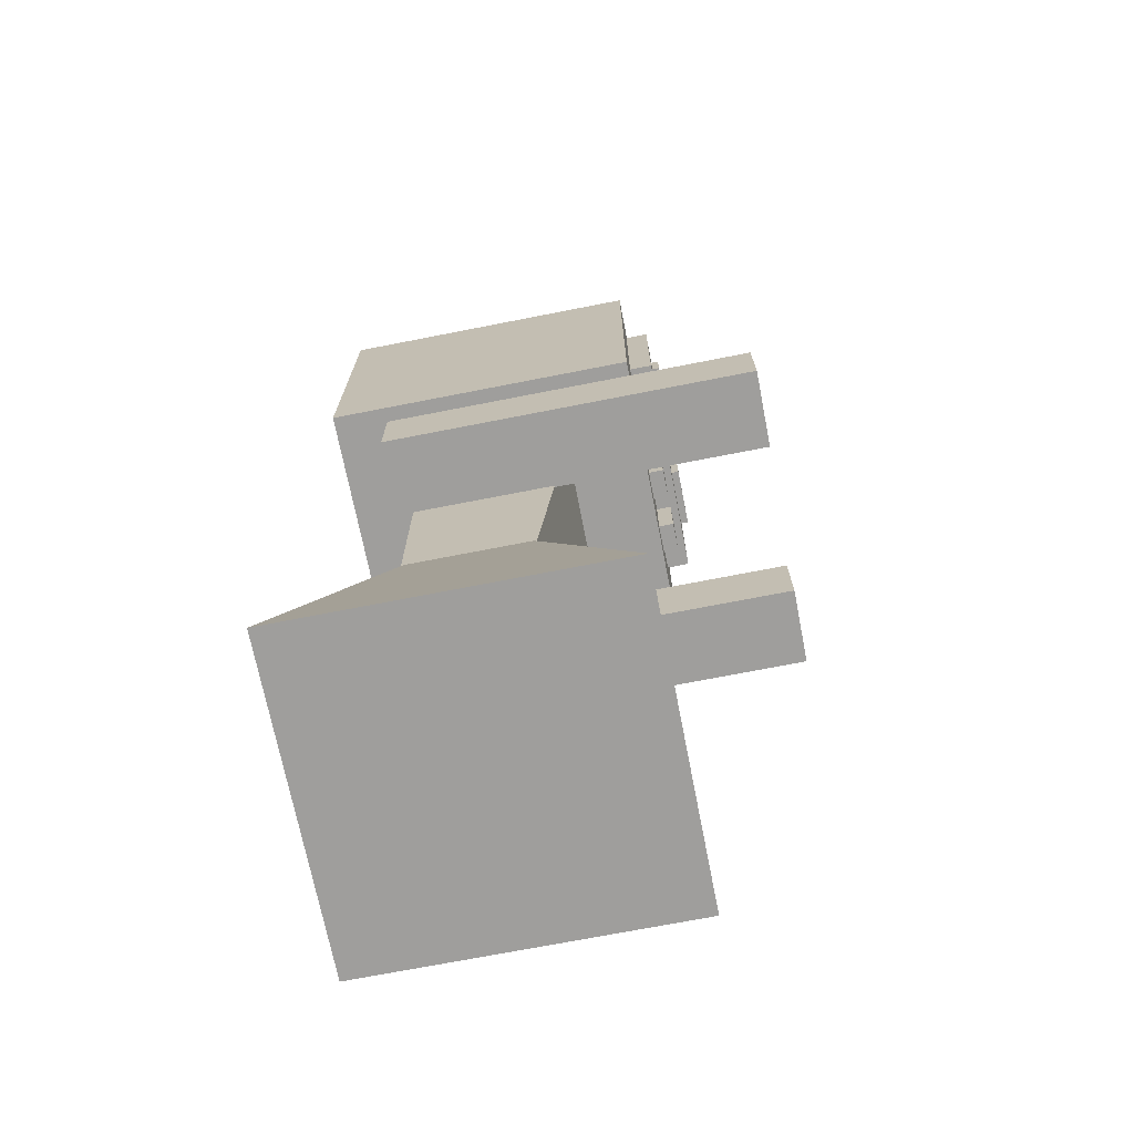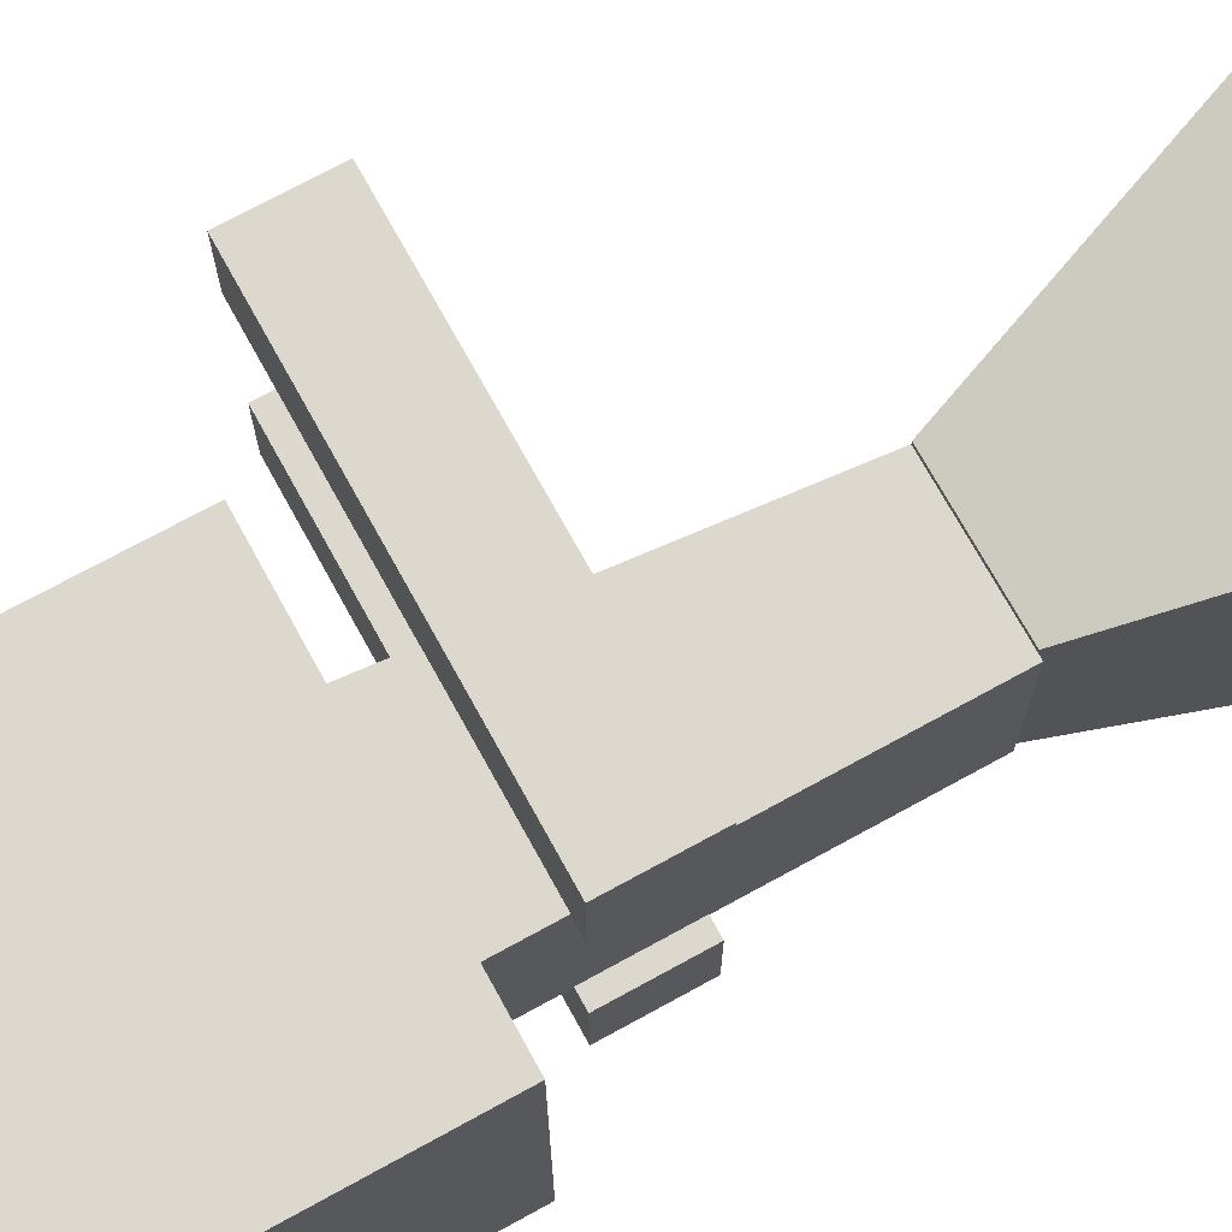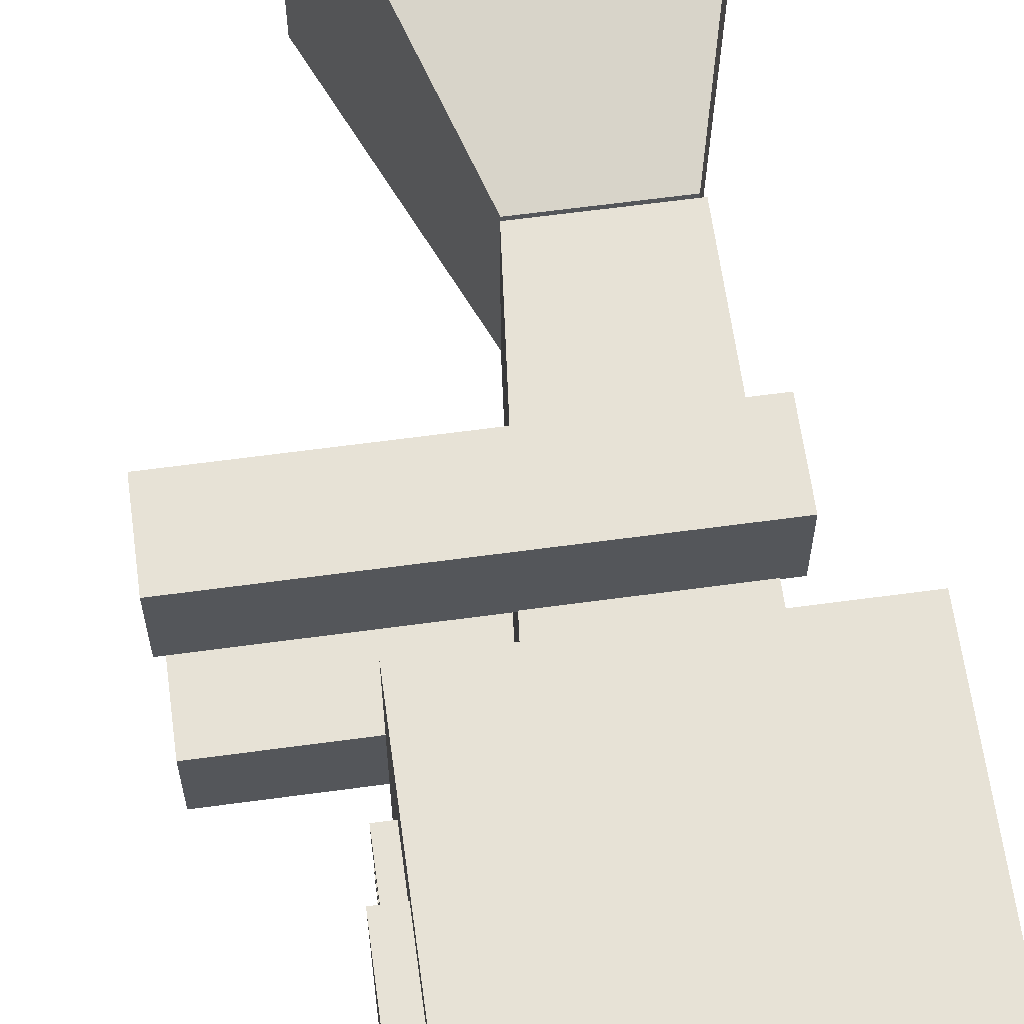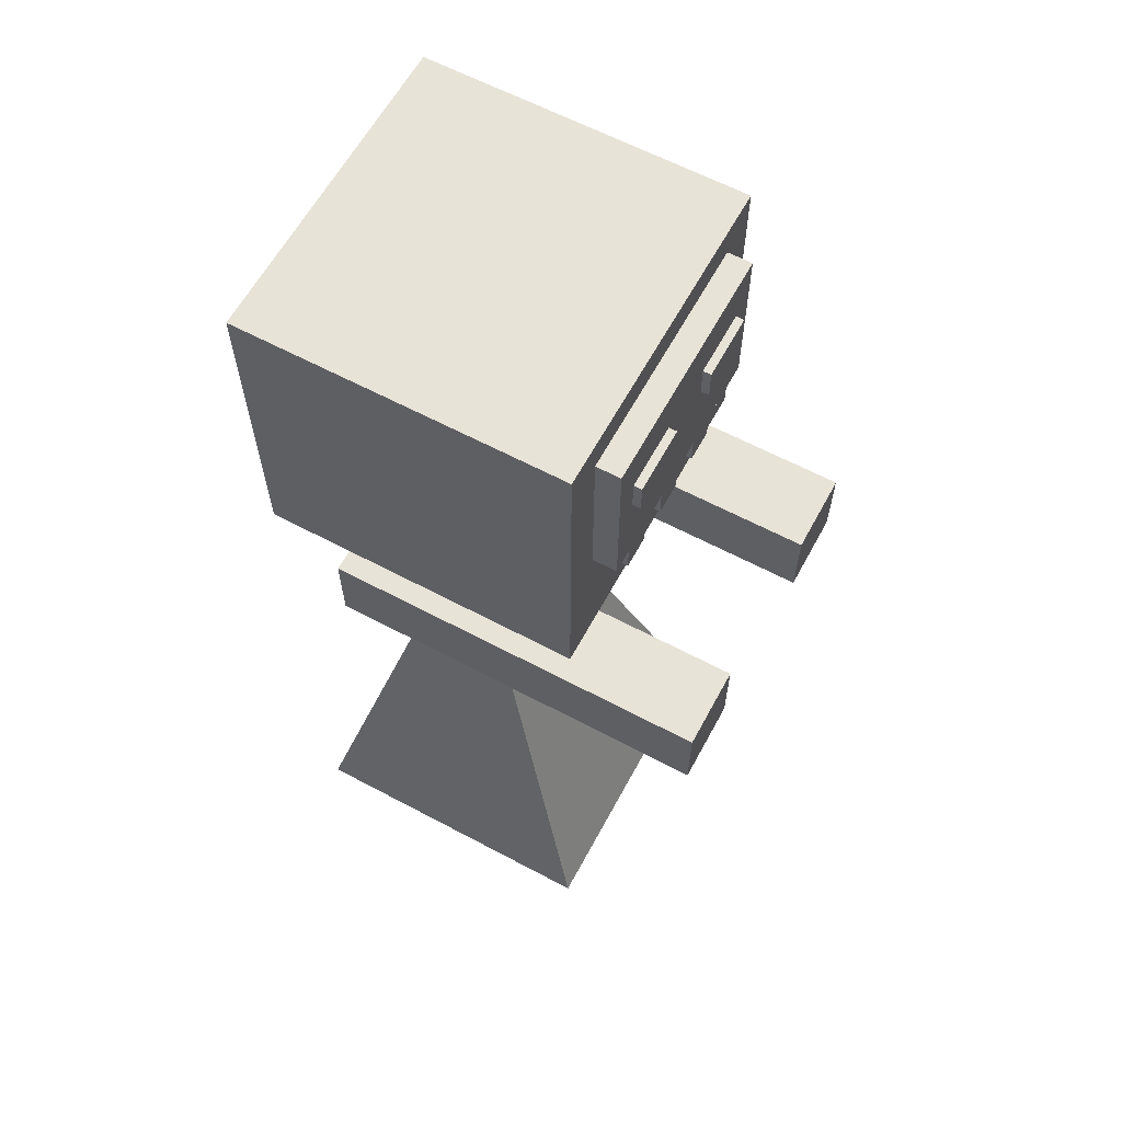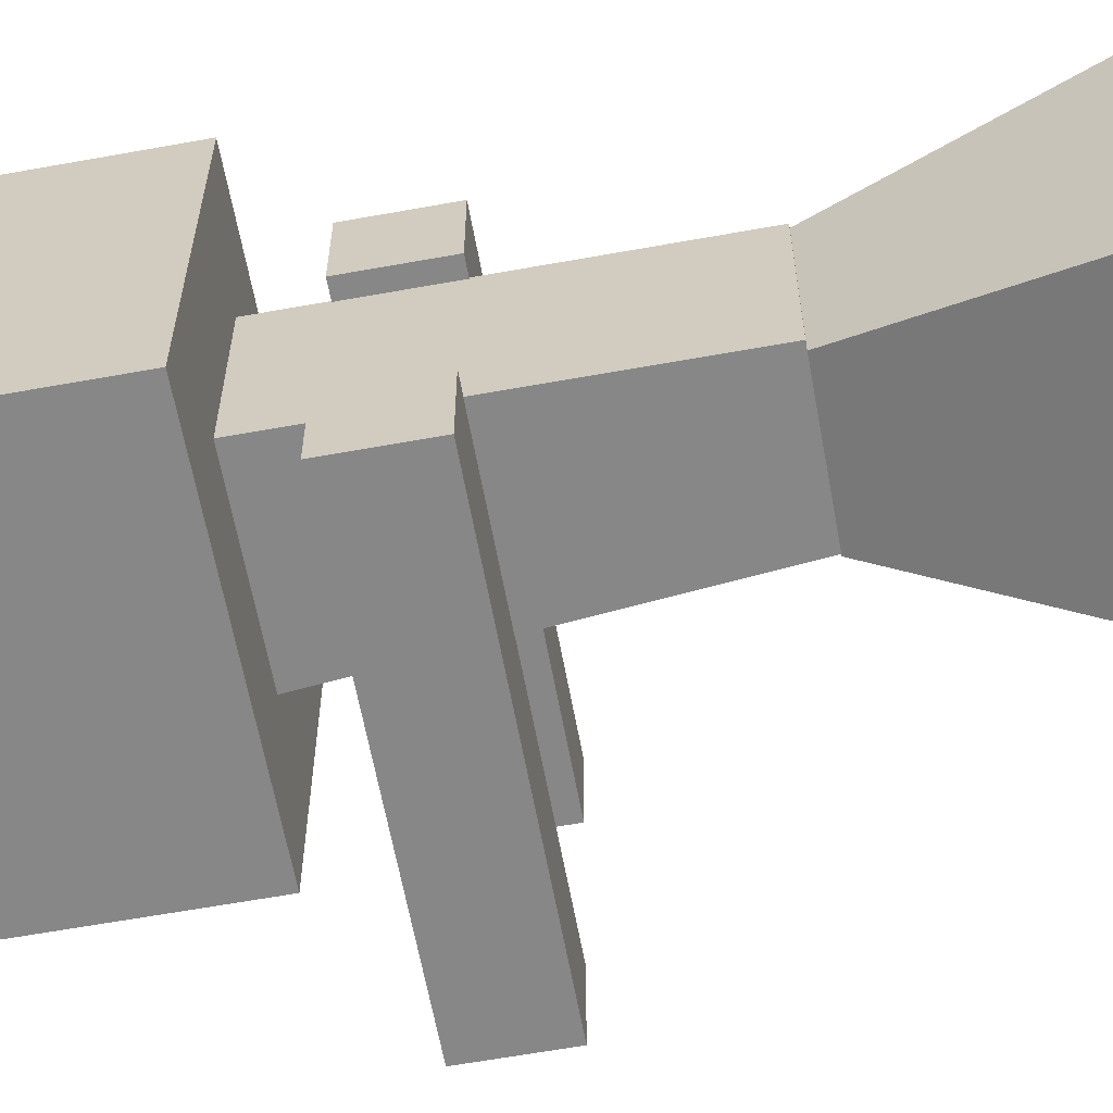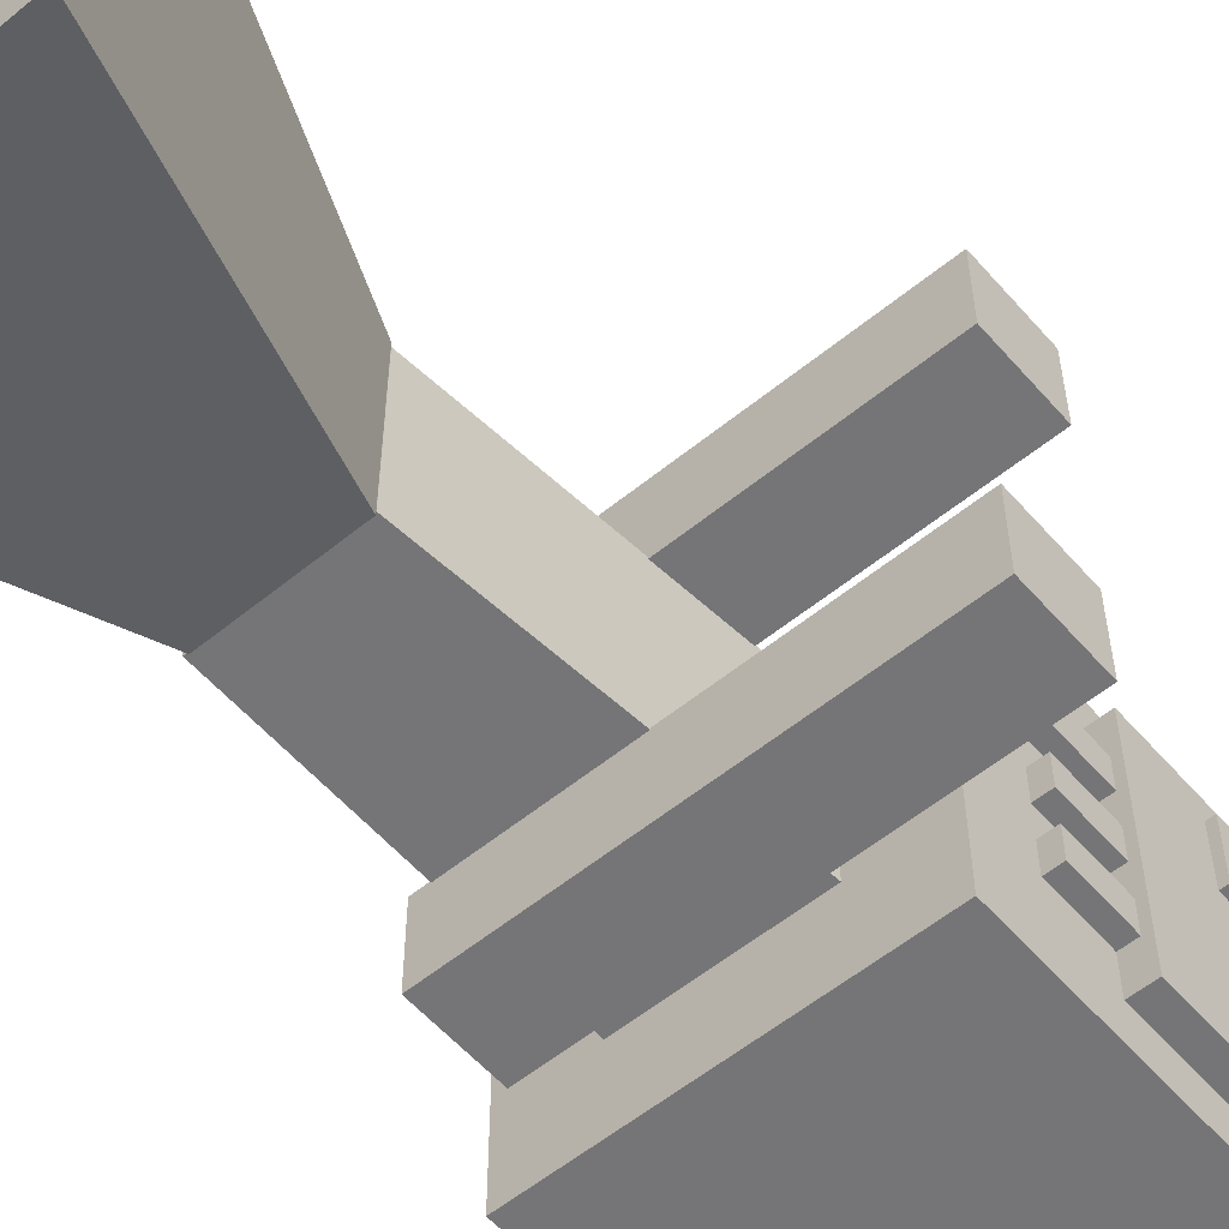
<metadata>
{"format":"obj","ext":"obj","renderer":"f3d","projection":"perspective","resolution":1024,"background":"white","views":[{"elev":-71.1,"azim":11.1,"up":"+Y"},{"elev":72.2,"azim":-118.8,"up":"+Z"},{"elev":63.3,"azim":172.2,"up":"+Z"},{"elev":62.1,"azim":28.4,"up":"+Y"},{"elev":-62.5,"azim":-79.6,"up":"+Z"},{"elev":-56.6,"azim":40.5,"up":"+Z"}]}
</metadata>
<code>
o Cube.005
v -0.175 1.9 0.375
v -0.175 2.4 0.375
v -0.175 1.9 -0.375
v -0.175 2.4 -0.375
v 0.575 1.9 0.375
v 0.575 2.4 0.375
v 0.575 1.9 -0.375
v 0.575 2.4 -0.375
v 0.5 -0.5 0.5
v 0.1541 0.5 0.266
v 0.5 -0.5 -0.5
v 0.1541 0.5 -0.2598
v -0.5 -0.5 0.5
v -0.2346 0.5 0.266
v -0.5 -0.5 -0.5
v -0.2346 0.5 -0.2598
v -0.25 1.5 -0.25
v -0.25 0.5 -0.25
v -0.25 1.5 0.25
v -0.25 0.5 0.25
v 0.25 1.5 -0.25
v 0.1548 0.5 -0.25
v 0.25 1.5 0.25
v 0.1548 0.5 0.25
v -0.5 2.5 -0.5
v -0.5 1.5 -0.5
v -0.5 2.5 0.5
v -0.5 1.5 0.5
v 0.5 2.5 -0.5
v 0.5 1.5 -0.5
v 0.5 2.5 0.5
v 0.5 1.5 0.5
v -0.3 1.075 0.495
v -0.3 1.325 0.495
v -0.3 1.075 0.245
v -0.3 1.325 0.245
v 0.9 1.075 0.495
v 0.9 1.325 0.495
v 0.9 1.075 0.245
v 0.9 1.325 0.245
v -0.3 1.075 -0.245
v -0.3 1.325 -0.245
v -0.3 1.075 -0.495
v -0.3 1.325 -0.495
v 0.9 1.075 -0.245
v 0.9 1.325 -0.245
v 0.9 1.075 -0.495
v 0.9 1.325 -0.495
v 0.35 1.9 -0.25
v 0.35 1.7 -0.25
v 0.35 1.9 -0.15
v 0.35 1.7 -0.15
v 0.55 1.9 -0.25
v 0.55 1.7 -0.25
v 0.55 1.9 -0.15
v 0.55 1.7 -0.15
v 0.35 1.9 0.15
v 0.35 1.7 0.15
v 0.35 1.9 0.25
v 0.35 1.7 0.25
v 0.55 1.9 0.15
v 0.55 1.7 0.15
v 0.55 1.9 0.25
v 0.55 1.7 0.25
v 0.35 1.9 -0.05
v 0.35 1.7 -0.05
v 0.35 1.9 0.05
v 0.35 1.7 0.05
v 0.55 1.9 -0.05
v 0.55 1.7 -0.05
v 0.55 1.9 0.05
v 0.55 1.7 0.05
v 0.4 2.15 0.1
v 0.4 2.15 0.3
v 0.4 2.25 0.1
v 0.4 2.25 0.3
v 0.6 2.15 0.1
v 0.6 2.15 0.3
v 0.6 2.25 0.1
v 0.6 2.25 0.3
v 0.35 1.9 -0.05
v 0.35 1.7 -0.05
v 0.35 1.9 0.05
v 0.35 1.7 0.05
v 0.55 1.9 -0.05
v 0.55 1.7 -0.05
v 0.55 1.9 0.05
v 0.55 1.7 0.05
v 0.4 2.15 -0.3
v 0.4 2.15 -0.1
v 0.4 2.25 -0.3
v 0.4 2.25 -0.1
v 0.6 2.15 -0.3
v 0.6 2.15 -0.1
v 0.6 2.25 -0.3
v 0.6 2.25 -0.1
f 1 2 4 3
f 3 4 8 7
f 7 8 6 5
f 5 6 2 1
f 3 7 5 1
f 8 4 2 6
f 9 13 15 11
f 12 11 15 16
f 16 15 13 14
f 14 10 12 16
f 10 9 11 12
f 14 13 9 10
f 17 18 20 19
f 19 20 24 23
f 23 24 22 21
f 21 22 18 17
f 19 23 21 17
f 24 20 18 22
f 25 26 28 27
f 27 28 32 31
f 31 32 30 29
f 29 30 26 25
f 27 31 29 25
f 32 28 26 30
f 33 34 36 35
f 35 36 40 39
f 39 40 38 37
f 37 38 34 33
f 35 39 37 33
f 40 36 34 38
f 41 42 44 43
f 43 44 48 47
f 47 48 46 45
f 45 46 42 41
f 43 47 45 41
f 48 44 42 46
f 49 50 52 51
f 51 52 56 55
f 55 56 54 53
f 53 54 50 49
f 51 55 53 49
f 56 52 50 54
f 57 58 60 59
f 59 60 64 63
f 63 64 62 61
f 61 62 58 57
f 59 63 61 57
f 64 60 58 62
f 65 66 68 67
f 67 68 72 71
f 71 72 70 69
f 69 70 66 65
f 67 71 69 65
f 72 68 66 70
f 73 74 76 75
f 75 76 80 79
f 79 80 78 77
f 77 78 74 73
f 75 79 77 73
f 80 76 74 78
f 81 82 84 83
f 83 84 88 87
f 87 88 86 85
f 85 86 82 81
f 83 87 85 81
f 88 84 82 86
f 89 90 92 91
f 91 92 96 95
f 95 96 94 93
f 93 94 90 89
f 91 95 93 89
f 96 92 90 94

</code>
